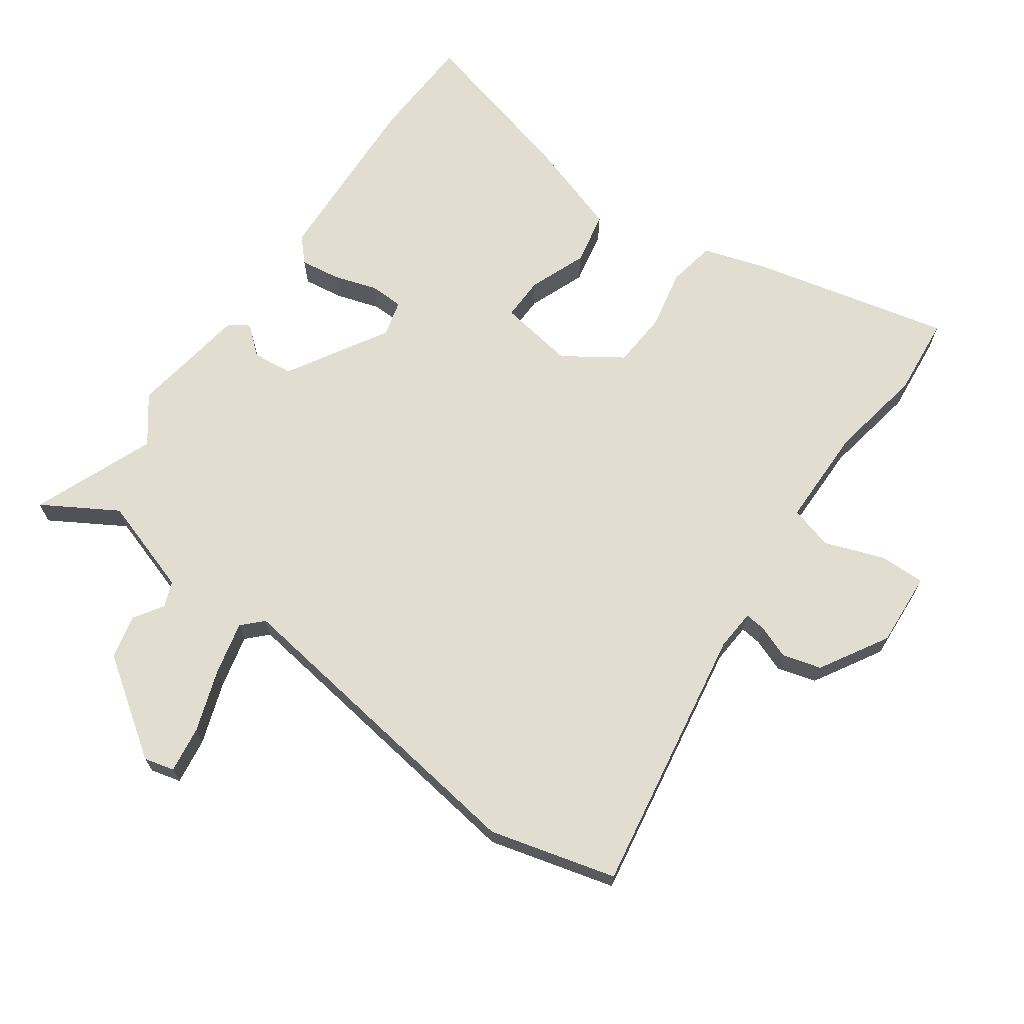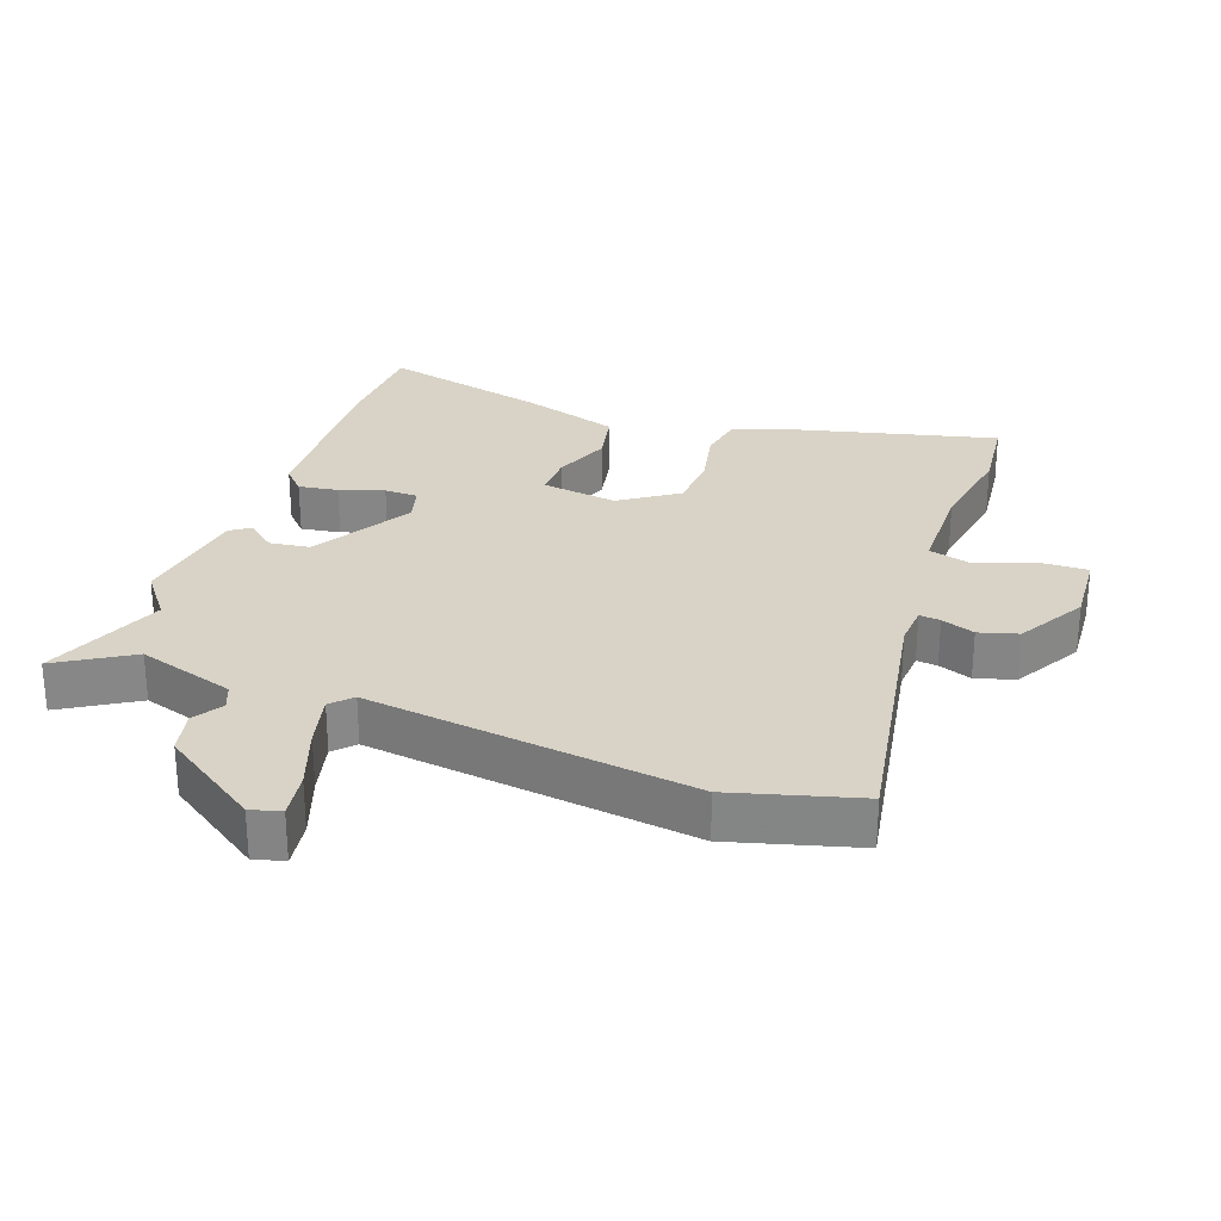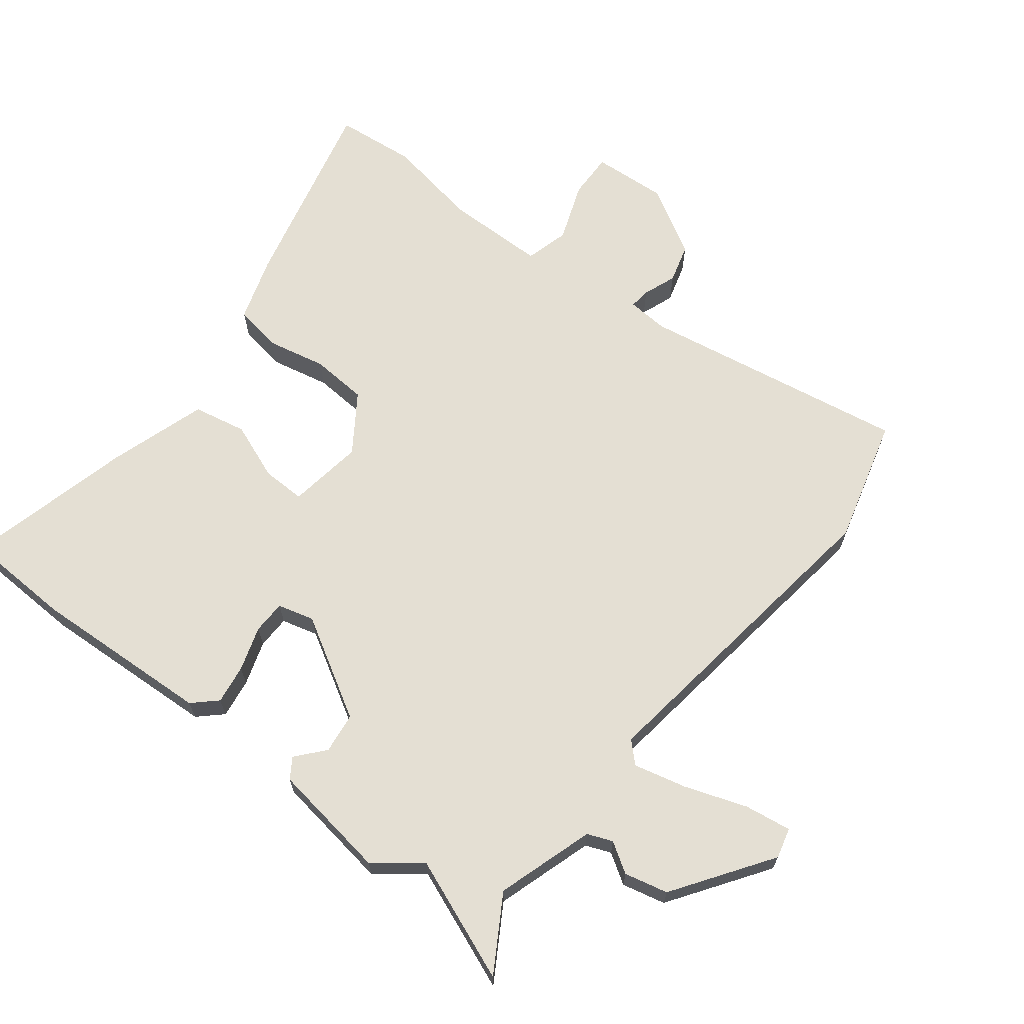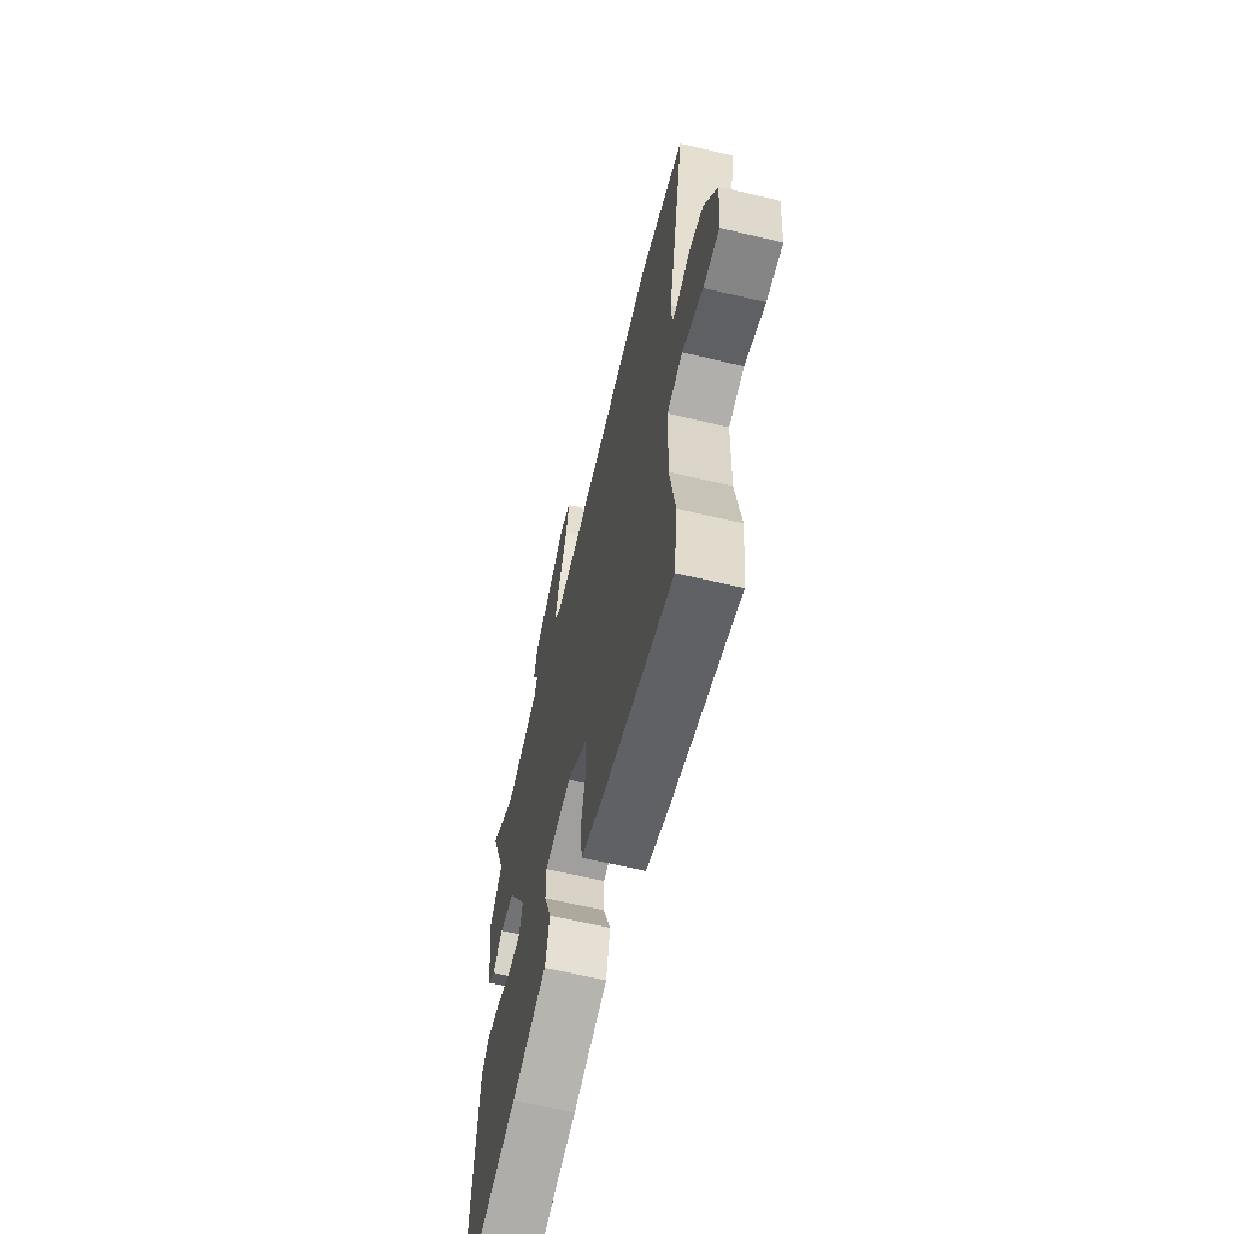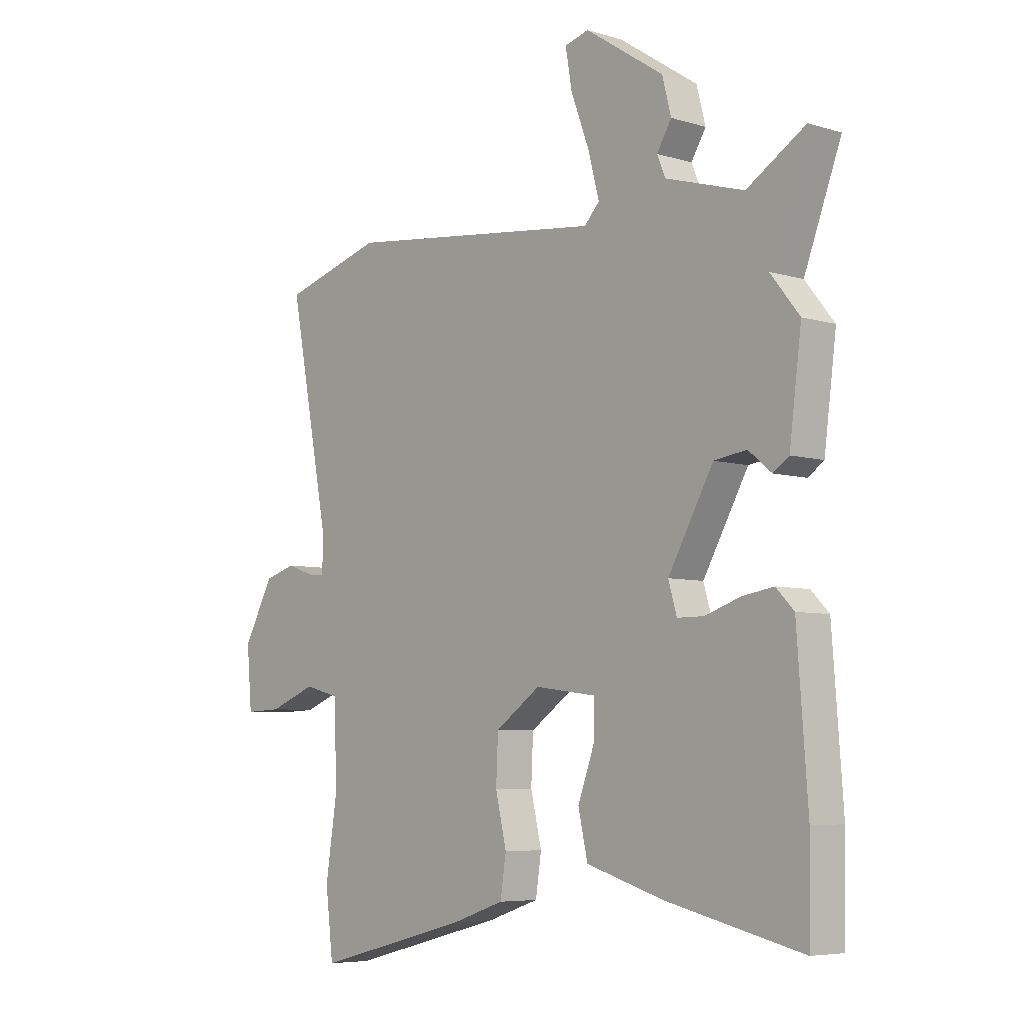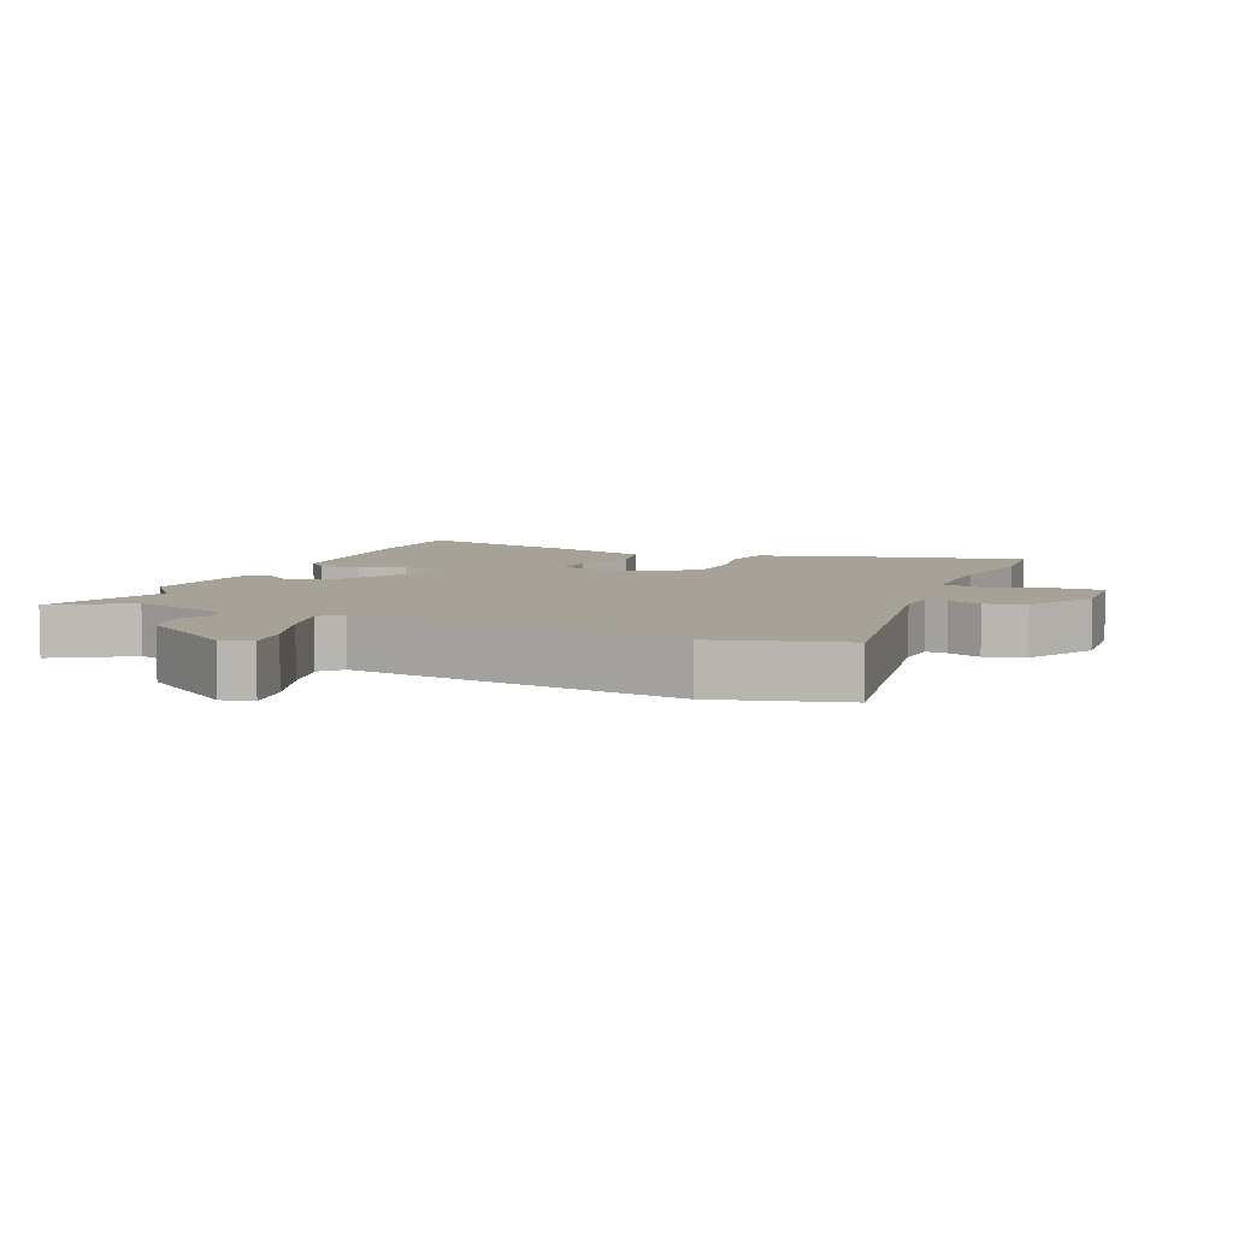
<metadata>
{"format":"obj","ext":"obj","renderer":"f3d","projection":"perspective","resolution":1024,"background":"white","views":[{"elev":68.4,"azim":36.8,"up":"+Y"},{"elev":27.8,"azim":20.7,"up":"+Y"},{"elev":66.7,"azim":-51.0,"up":"+Y"},{"elev":-64.1,"azim":76.4,"up":"+Z"},{"elev":-6.1,"azim":-132.2,"up":"+Z"},{"elev":6.6,"azim":24.1,"up":"+Y"}]}
</metadata>
<code>
v -0.444 0.07 0.349
v -0.514 0.07 0.537
v -0.403 0.07 0.467
v -0.254 0.07 0.511
v -0.238 0.07 0.549
v -0.266 0.07 0.595
v -0.249 0.07 0.661
v -0.099 0.07 0.76
v -0.053 0.07 0.747
v -0.065 0.07 0.676
v -0.1 0.07 0.582
v -0.121 0.07 0.502
v -0.092 0.07 0.471
v 0.404 0.07 0.528
v 0.595 0.07 0.472
v 0.517 0.07 0.065
v 0.52 0.07 0.002
v 0.552 0.07 0.005
v 0.603 0.07 0.023
v 0.662 0.07 0.005
v 0.72 0.07 -0.1
v 0.71 0.07 -0.214
v 0.64 0.07 -0.211
v 0.551 0.07 -0.176
v 0.484 0.07 -0.193
v 0.479 0.07 -0.346
v 0.501 0.07 -0.49
v 0.486 0.07 -0.612
v 0.188 0.07 -0.534
v 0.089 0.07 -0.5
v 0.078 0.07 -0.427
v 0.099 0.07 -0.337
v 0.095 0.07 -0.251
v 0.009 0.07 -0.19
v -0.107 0.07 -0.205
v -0.107 0.07 -0.271
v -0.075 0.07 -0.359
v -0.093 0.07 -0.44
v -0.243 0.07 -0.485
v -0.499 0.07 -0.544
v -0.502 0.07 -0.379
v -0.482 0.07 -0.105
v -0.448 0.07 -0.07
v -0.388 0.07 -0.08
v -0.321 0.07 -0.103
v -0.27 0.07 -0.103
v -0.254 0.07 -0.048
v -0.34 0.07 0.106
v -0.402 0.07 0.115
v -0.446 0.07 0.079
v -0.476 0.07 0.1
v -0.499 0.07 0.28
v -0.444 0 0.349
v -0.514 0 0.537
v -0.403 0 0.467
v -0.254 0 0.511
v -0.238 0 0.549
v -0.266 0 0.595
v -0.249 0 0.661
v -0.099 0 0.76
v -0.053 0 0.747
v -0.065 0 0.676
v -0.1 0 0.582
v -0.121 0 0.502
v -0.092 0 0.471
v 0.404 0 0.528
v 0.595 0 0.472
v 0.517 0 0.065
v 0.52 0 0.002
v 0.552 0 0.005
v 0.603 0 0.023
v 0.662 0 0.005
v 0.72 0 -0.1
v 0.71 0 -0.214
v 0.64 0 -0.211
v 0.551 0 -0.176
v 0.484 0 -0.193
v 0.479 0 -0.346
v 0.501 0 -0.49
v 0.486 0 -0.612
v 0.188 0 -0.534
v 0.089 0 -0.5
v 0.078 0 -0.427
v 0.099 0 -0.337
v 0.095 0 -0.251
v 0.009 0 -0.19
v -0.107 0 -0.205
v -0.107 0 -0.271
v -0.075 0 -0.359
v -0.093 0 -0.44
v -0.243 0 -0.485
v -0.499 0 -0.544
v -0.502 0 -0.379
v -0.482 0 -0.105
v -0.448 0 -0.07
v -0.388 0 -0.08
v -0.321 0 -0.103
v -0.27 0 -0.103
v -0.254 0 -0.048
v -0.34 0 0.106
v -0.402 0 0.115
v -0.446 0 0.079
v -0.476 0 0.1
v -0.499 0 0.28
f 49 50 51 52
f 48 49 52 1
f 47 48 1 2
f 42 43 44 45
f 42 45 46
f 41 42 46
f 40 41 46
f 39 40 46
f 36 37 38 39
f 35 36 39 46
f 34 35 46 47
f 29 30 31 32
f 29 32 33
f 26 27 28 29
f 25 26 29 33
f 24 25 33 34
f 22 23 24
f 21 22 24
f 18 19 20 21
f 17 18 21 24
f 13 14 15 16
f 13 16 17
f 8 9 10 11
f 8 11 12
f 5 6 7 8
f 4 5 8 12
f 3 4 12 13
f 47 2 3
f 17 24 34 47
f 3 13 17 47
f 104 103 102 101
f 53 104 101 100
f 54 53 100 99
f 97 96 95 94
f 98 97 94
f 98 94 93
f 98 93 92
f 98 92 91
f 91 90 89 88
f 98 91 88 87
f 99 98 87 86
f 84 83 82 81
f 85 84 81
f 81 80 79 78
f 85 81 78 77
f 86 85 77 76
f 76 75 74
f 76 74 73
f 73 72 71 70
f 76 73 70 69
f 68 67 66 65
f 69 68 65
f 63 62 61 60
f 64 63 60
f 60 59 58 57
f 64 60 57 56
f 65 64 56 55
f 55 54 99
f 99 86 76 69
f 99 69 65 55
f 1 53 54 2
f 2 54 55 3
f 3 55 56 4
f 4 56 57 5
f 5 57 58 6
f 6 58 59 7
f 7 59 60 8
f 8 60 61 9
f 9 61 62 10
f 10 62 63 11
f 11 63 64 12
f 12 64 65 13
f 13 65 66 14
f 14 66 67 15
f 15 67 68 16
f 16 68 69 17
f 17 69 70 18
f 18 70 71 19
f 19 71 72 20
f 20 72 73 21
f 21 73 74 22
f 22 74 75 23
f 23 75 76 24
f 24 76 77 25
f 25 77 78 26
f 26 78 79 27
f 27 79 80 28
f 28 80 81 29
f 29 81 82 30
f 30 82 83 31
f 31 83 84 32
f 32 84 85 33
f 33 85 86 34
f 34 86 87 35
f 35 87 88 36
f 36 88 89 37
f 37 89 90 38
f 38 90 91 39
f 39 91 92 40
f 40 92 93 41
f 41 93 94 42
f 42 94 95 43
f 43 95 96 44
f 44 96 97 45
f 45 97 98 46
f 46 98 99 47
f 47 99 100 48
f 48 100 101 49
f 49 101 102 50
f 50 102 103 51
f 51 103 104 52
f 52 104 53 1

</code>
